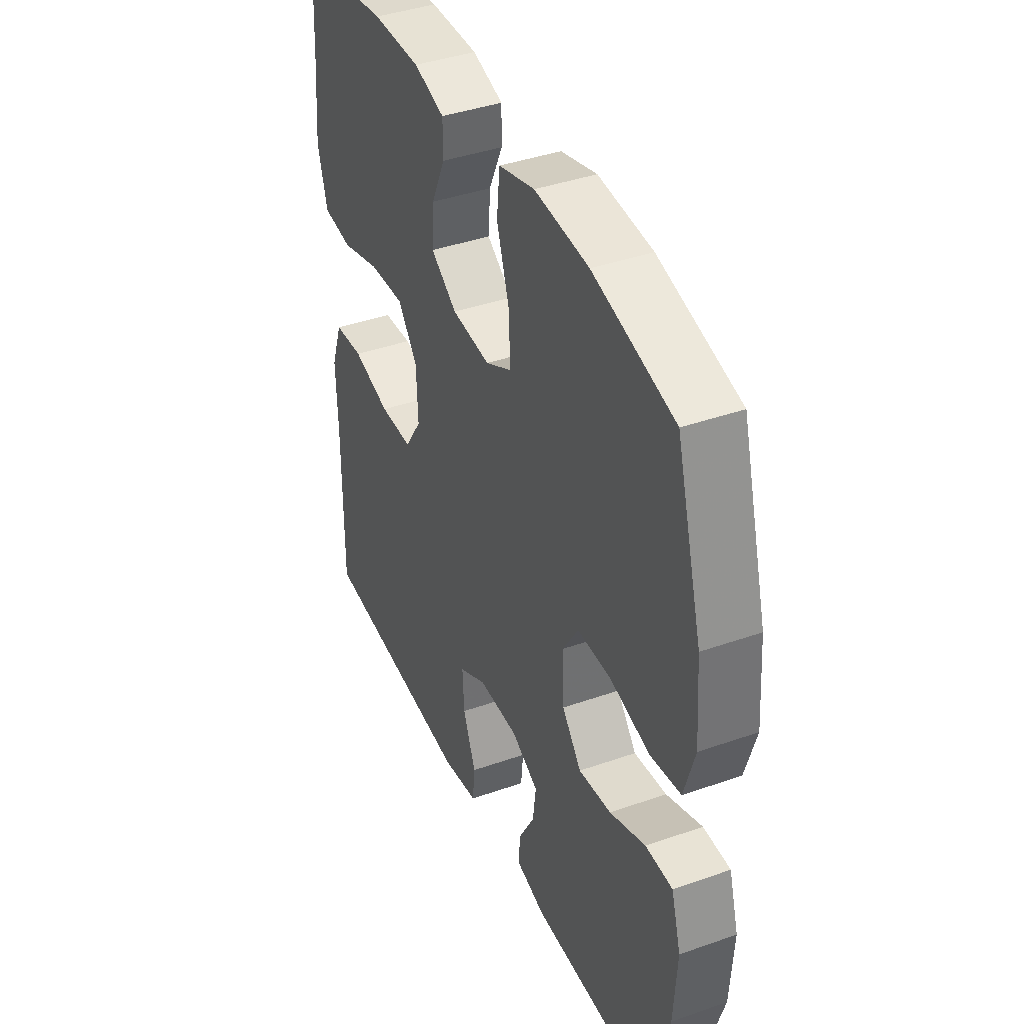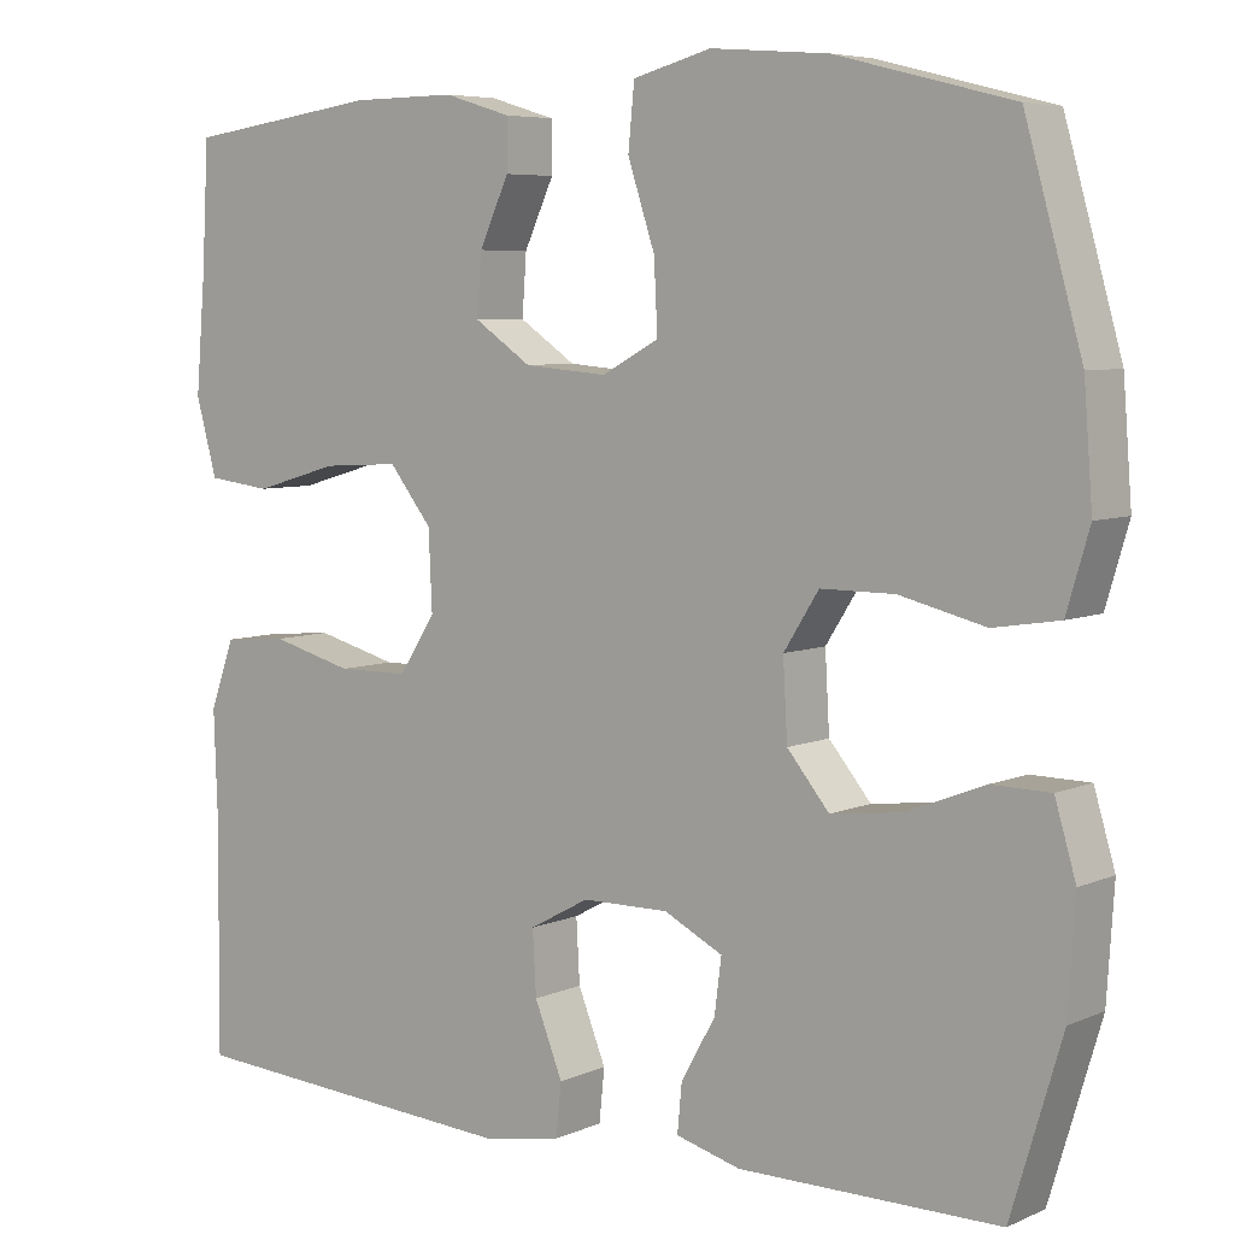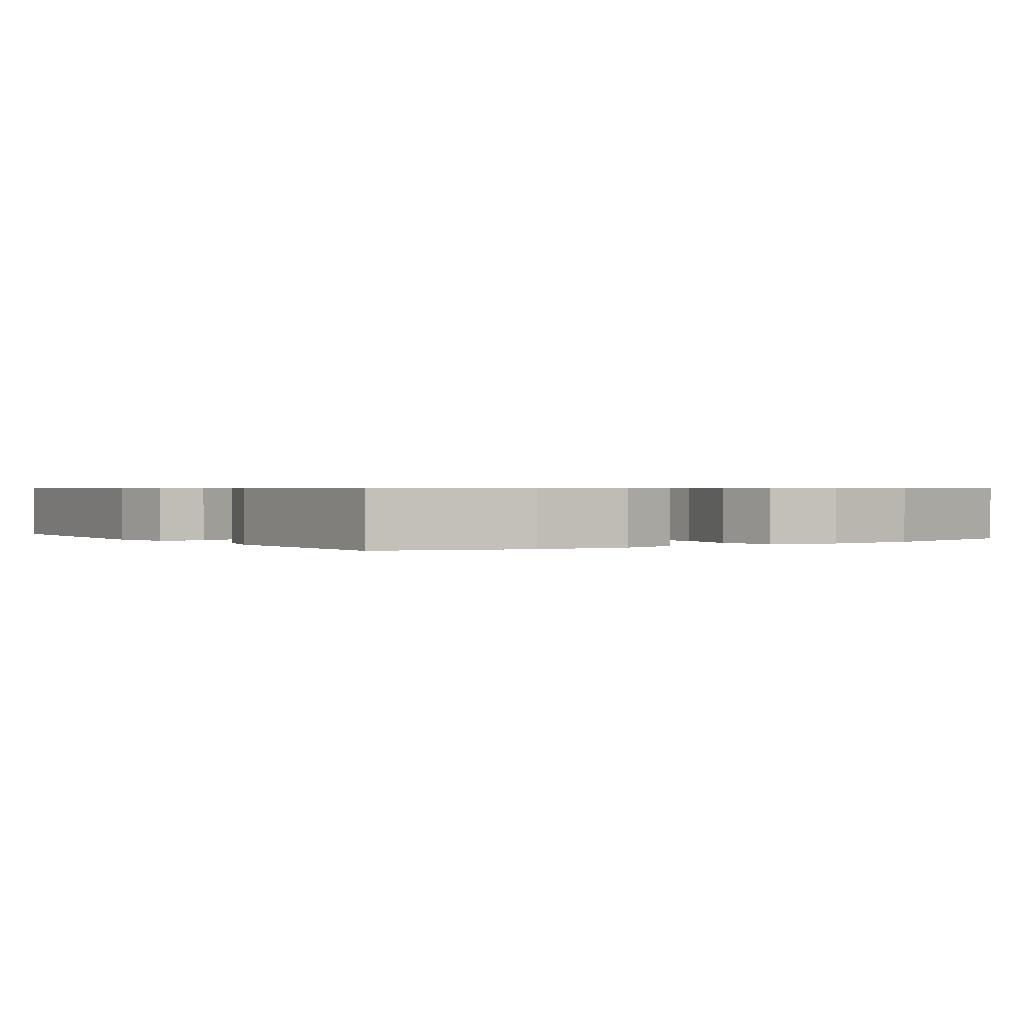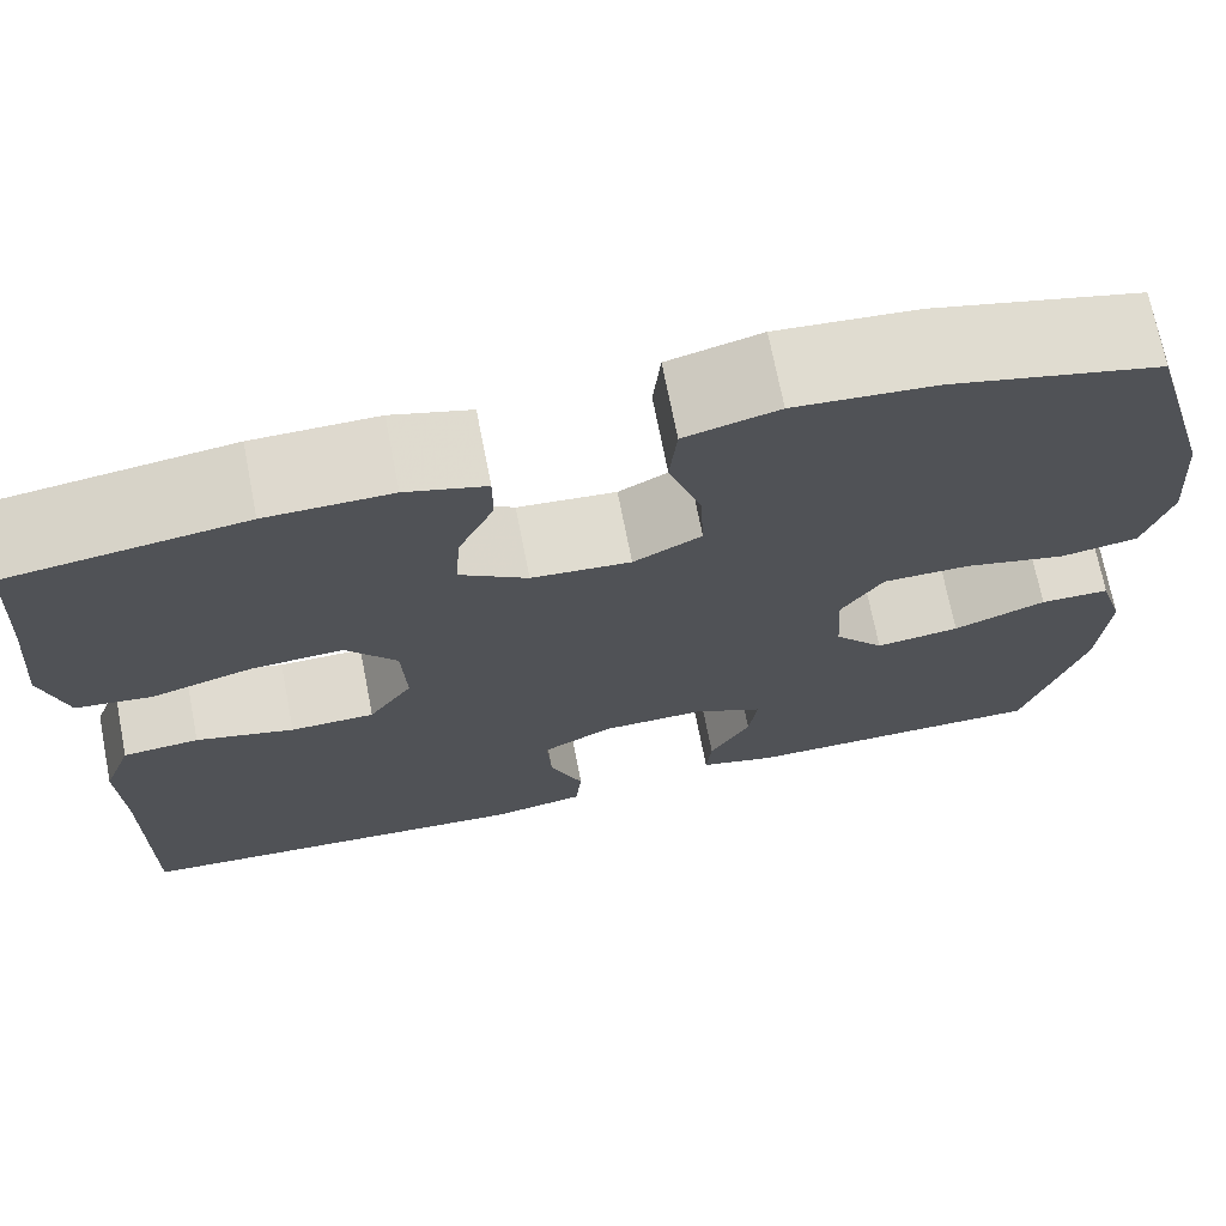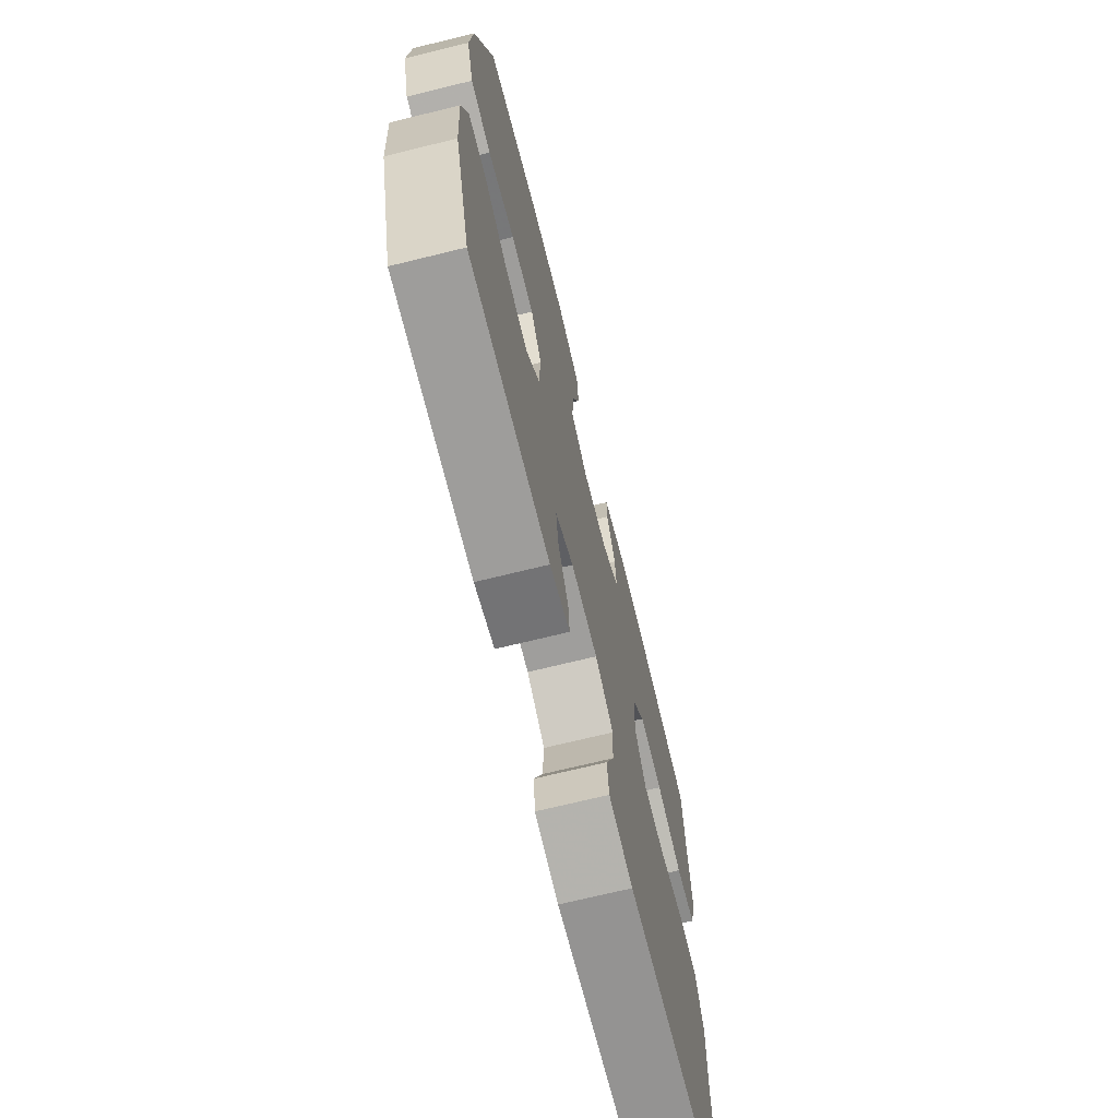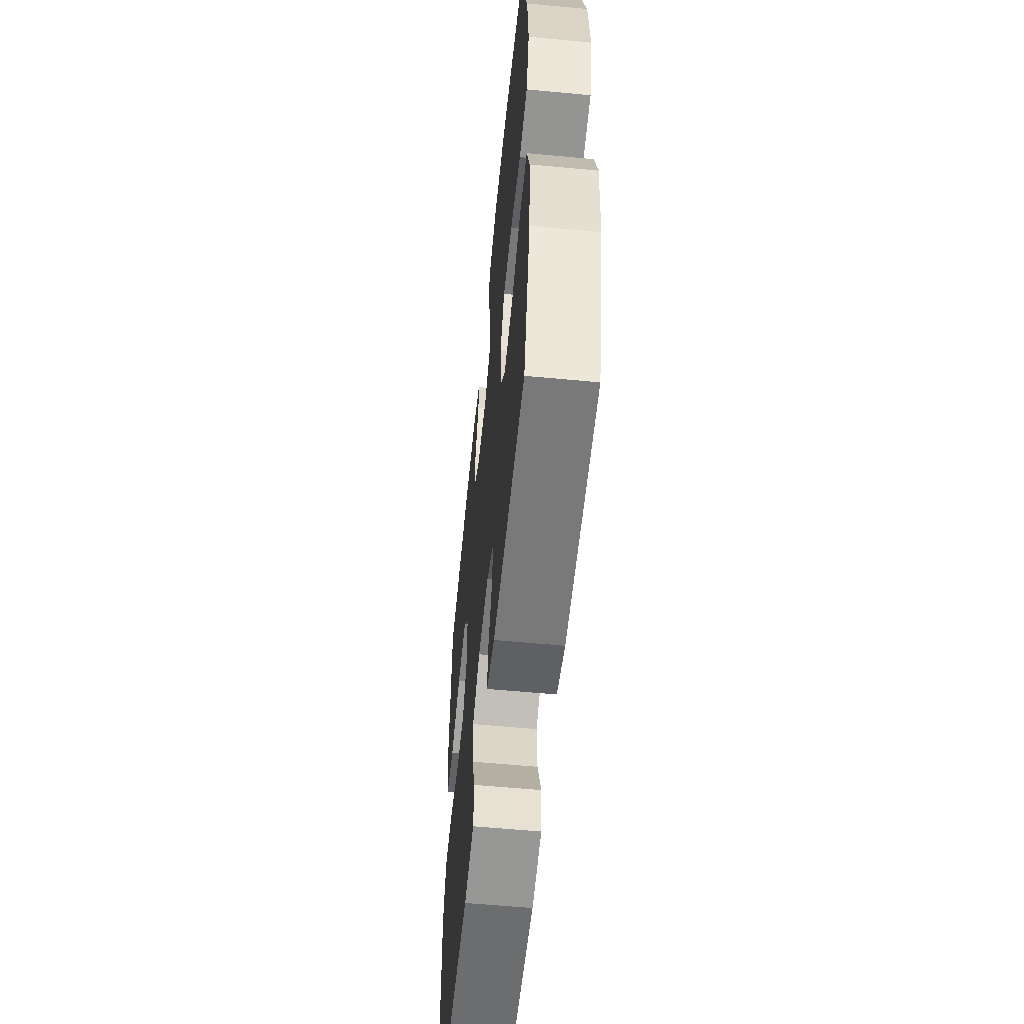
<metadata>
{"format":"obj","ext":"obj","renderer":"f3d","projection":"perspective","resolution":1024,"background":"white","views":[{"elev":40.3,"azim":-113.4,"up":"+Z"},{"elev":6.2,"azim":-142.0,"up":"+Z"},{"elev":0.7,"azim":-124.1,"up":"+Y"},{"elev":71.2,"azim":168.9,"up":"+Z"},{"elev":-70.4,"azim":-76.2,"up":"+Z"},{"elev":-57.8,"azim":-95.6,"up":"+Z"}]}
</metadata>
<code>
v -0.5 0.07 0.5
v -0.299 0.07 0.551
v -0.165 0.07 0.562
v -0.076 0.07 0.538
v -0.069 0.07 0.466
v -0.1 0.07 0.372
v -0.104 0.07 0.292
v -0.039 0.07 0.257
v 0.056 0.07 0.265
v 0.121 0.07 0.309
v 0.116 0.07 0.378
v 0.082 0.07 0.452
v 0.082 0.07 0.509
v 0.158 0.07 0.532
v 0.277 0.07 0.531
v 0.5 0.07 0.5
v 0.508 0.07 0.355
v 0.519 0.07 0.224
v 0.495 0.07 0.137
v 0.422 0.07 0.128
v 0.325 0.07 0.156
v 0.237 0.07 0.161
v 0.188 0.07 0.099
v 0.184 0.07 0.009
v 0.226 0.07 -0.055
v 0.307 0.07 -0.056
v 0.401 0.07 -0.031
v 0.474 0.07 -0.037
v 0.502 0.07 -0.115
v 0.498 0.07 -0.232
v 0.5 0.07 -0.5
v 0.111 0.07 -0.526
v 0.022 0.07 -0.51
v 0.016 0.07 -0.45
v 0.048 0.07 -0.37
v 0.052 0.07 -0.298
v -0.016 0.07 -0.261
v -0.115 0.07 -0.26
v -0.182 0.07 -0.294
v -0.174 0.07 -0.356
v -0.135 0.07 -0.426
v -0.13 0.07 -0.48
v -0.204 0.07 -0.5
v -0.5 0.07 -0.5
v -0.558 0.07 -0.306
v -0.566 0.07 -0.181
v -0.542 0.07 -0.1
v -0.475 0.07 -0.099
v -0.386 0.07 -0.134
v -0.305 0.07 -0.144
v -0.257 0.07 -0.086
v -0.252 0.07 0.002
v -0.292 0.07 0.065
v -0.376 0.07 0.065
v -0.474 0.07 0.041
v -0.549 0.07 0.053
v -0.575 0.07 0.141
v -0.565 0.07 0.27
v -0.5 0 0.5
v -0.299 0 0.551
v -0.165 0 0.562
v -0.076 0 0.538
v -0.069 0 0.466
v -0.1 0 0.372
v -0.104 0 0.292
v -0.039 0 0.257
v 0.056 0 0.265
v 0.121 0 0.309
v 0.116 0 0.378
v 0.082 0 0.452
v 0.082 0 0.509
v 0.158 0 0.532
v 0.277 0 0.531
v 0.5 0 0.5
v 0.508 0 0.355
v 0.519 0 0.224
v 0.495 0 0.137
v 0.422 0 0.128
v 0.325 0 0.156
v 0.237 0 0.161
v 0.188 0 0.099
v 0.184 0 0.009
v 0.226 0 -0.055
v 0.307 0 -0.056
v 0.401 0 -0.031
v 0.474 0 -0.037
v 0.502 0 -0.115
v 0.498 0 -0.232
v 0.5 0 -0.5
v 0.111 0 -0.526
v 0.022 0 -0.51
v 0.016 0 -0.45
v 0.048 0 -0.37
v 0.052 0 -0.298
v -0.016 0 -0.261
v -0.115 0 -0.26
v -0.182 0 -0.294
v -0.174 0 -0.356
v -0.135 0 -0.426
v -0.13 0 -0.48
v -0.204 0 -0.5
v -0.5 0 -0.5
v -0.558 0 -0.306
v -0.566 0 -0.181
v -0.542 0 -0.1
v -0.475 0 -0.099
v -0.386 0 -0.134
v -0.305 0 -0.144
v -0.257 0 -0.086
v -0.252 0 0.002
v -0.292 0 0.065
v -0.376 0 0.065
v -0.474 0 0.041
v -0.549 0 0.053
v -0.575 0 0.141
v -0.565 0 0.27
f 54 55 56 57
f 53 54 57 58
f 46 47 48 49
f 46 49 50
f 45 46 50
f 44 45 50
f 43 44 50 51
f 40 41 42 43
f 39 40 43 51
f 32 33 34 35
f 30 31 32 35
f 30 35 36
f 29 30 36 37
f 26 27 28 29
f 25 26 29 37
f 18 19 20 21
f 17 18 21 22
f 16 17 22
f 15 16 22 23
f 11 12 13 14
f 10 11 14 15
f 3 4 5 6
f 3 6 7
f 2 3 7
f 53 58 1 2
f 52 53 2 7
f 38 39 51 52
f 38 52 7 8
f 24 25 37 38
f 23 24 38 8
f 10 15 23
f 9 10 23
f 8 9 23
f 115 114 113 112
f 116 115 112 111
f 107 106 105 104
f 108 107 104
f 108 104 103
f 108 103 102
f 109 108 102 101
f 101 100 99 98
f 109 101 98 97
f 93 92 91 90
f 93 90 89 88
f 94 93 88
f 95 94 88 87
f 87 86 85 84
f 95 87 84 83
f 79 78 77 76
f 80 79 76 75
f 80 75 74
f 81 80 74 73
f 72 71 70 69
f 73 72 69 68
f 64 63 62 61
f 65 64 61
f 65 61 60
f 60 59 116 111
f 65 60 111 110
f 110 109 97 96
f 66 65 110 96
f 96 95 83 82
f 66 96 82 81
f 81 73 68
f 81 68 67
f 81 67 66
f 1 59 60 2
f 2 60 61 3
f 3 61 62 4
f 4 62 63 5
f 5 63 64 6
f 6 64 65 7
f 7 65 66 8
f 8 66 67 9
f 9 67 68 10
f 10 68 69 11
f 11 69 70 12
f 12 70 71 13
f 13 71 72 14
f 14 72 73 15
f 15 73 74 16
f 16 74 75 17
f 17 75 76 18
f 18 76 77 19
f 19 77 78 20
f 20 78 79 21
f 21 79 80 22
f 22 80 81 23
f 23 81 82 24
f 24 82 83 25
f 25 83 84 26
f 26 84 85 27
f 27 85 86 28
f 28 86 87 29
f 29 87 88 30
f 30 88 89 31
f 31 89 90 32
f 32 90 91 33
f 33 91 92 34
f 34 92 93 35
f 35 93 94 36
f 36 94 95 37
f 37 95 96 38
f 38 96 97 39
f 39 97 98 40
f 40 98 99 41
f 41 99 100 42
f 42 100 101 43
f 43 101 102 44
f 44 102 103 45
f 45 103 104 46
f 46 104 105 47
f 47 105 106 48
f 48 106 107 49
f 49 107 108 50
f 50 108 109 51
f 51 109 110 52
f 52 110 111 53
f 53 111 112 54
f 54 112 113 55
f 55 113 114 56
f 56 114 115 57
f 57 115 116 58
f 58 116 59 1

</code>
